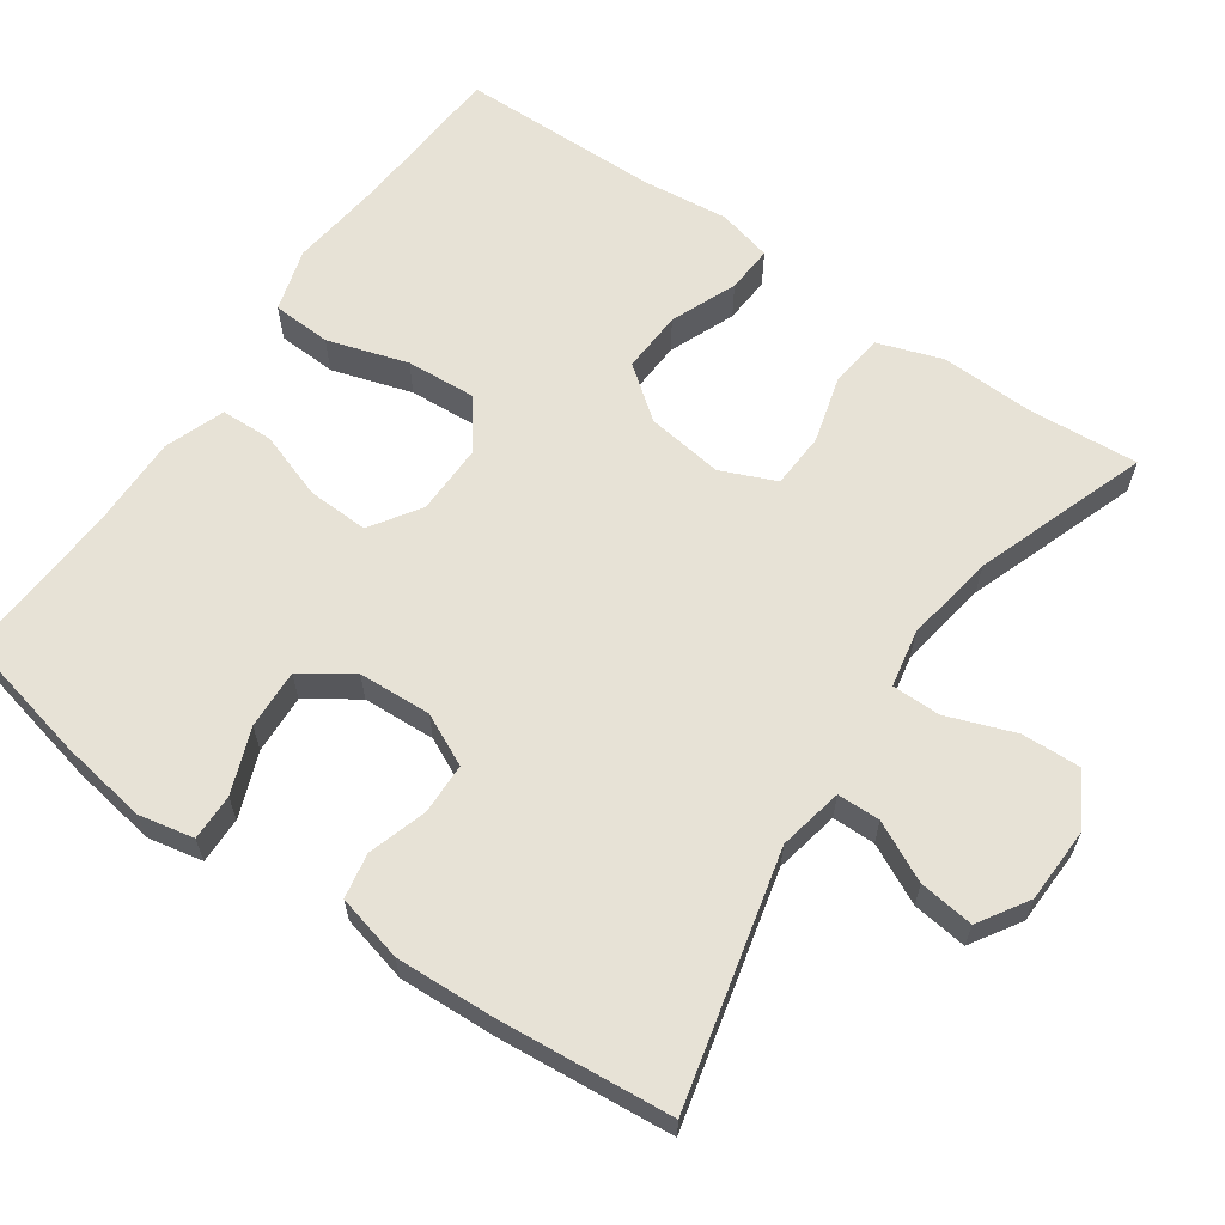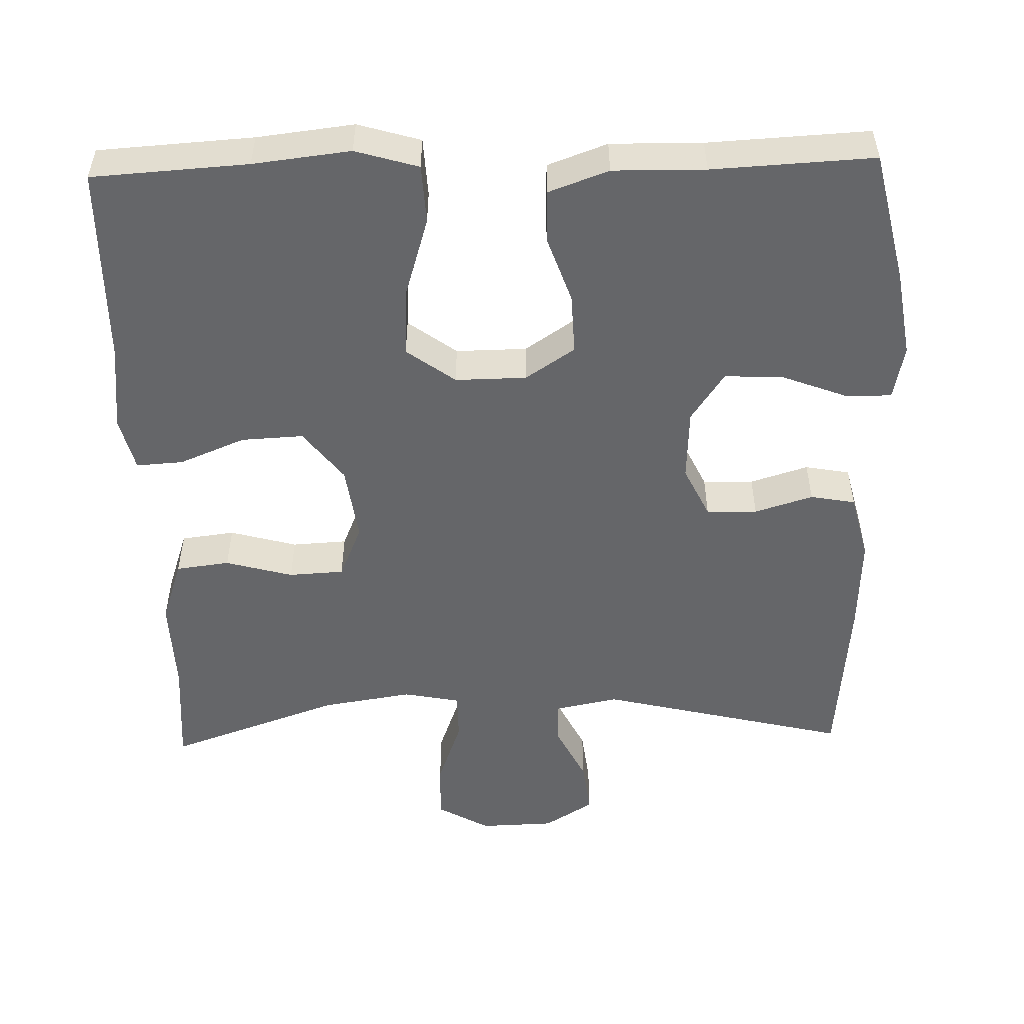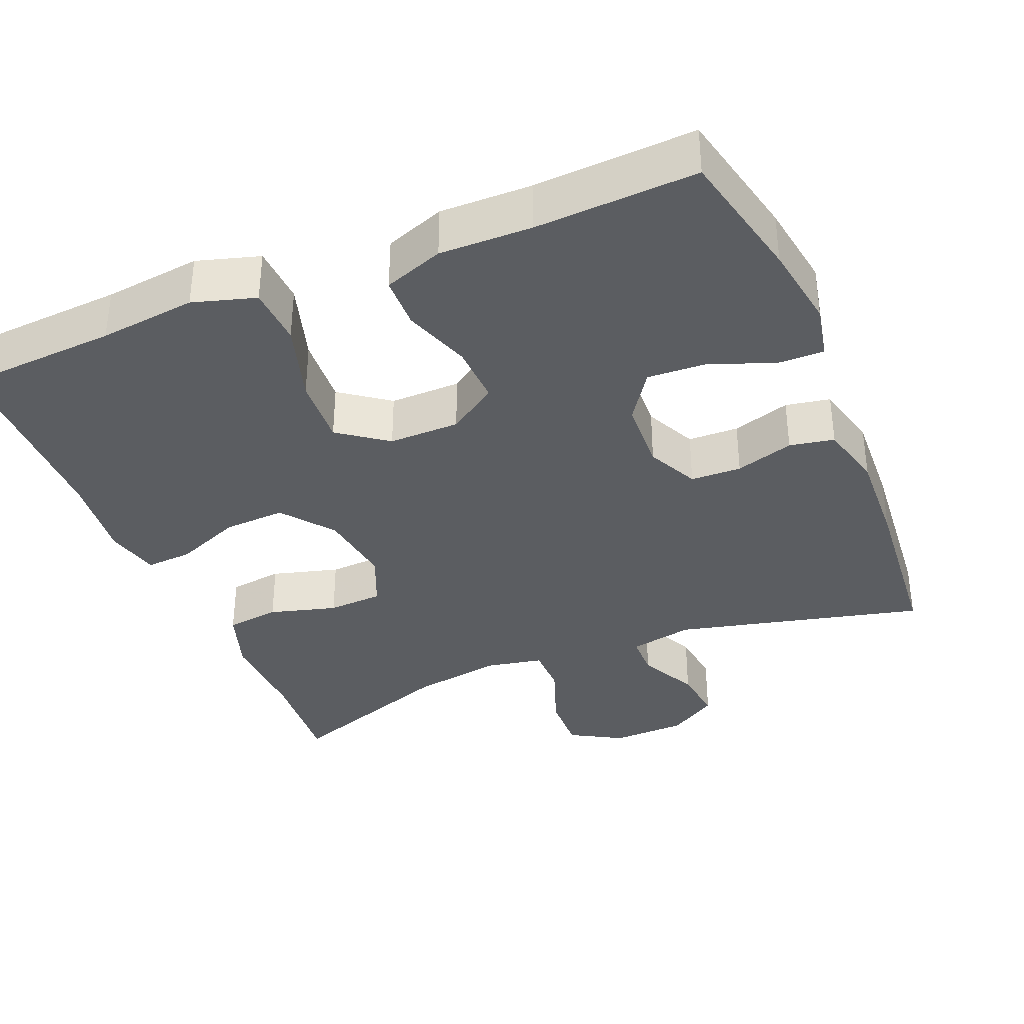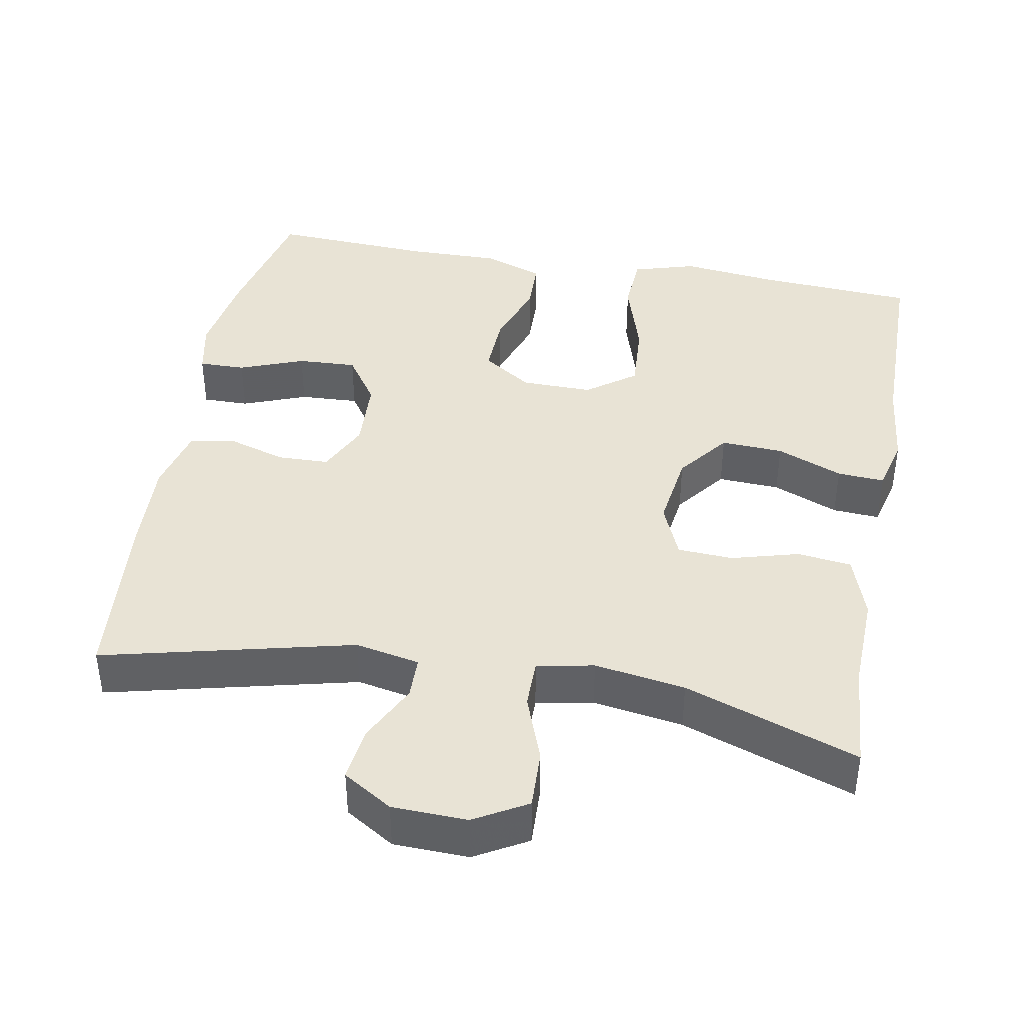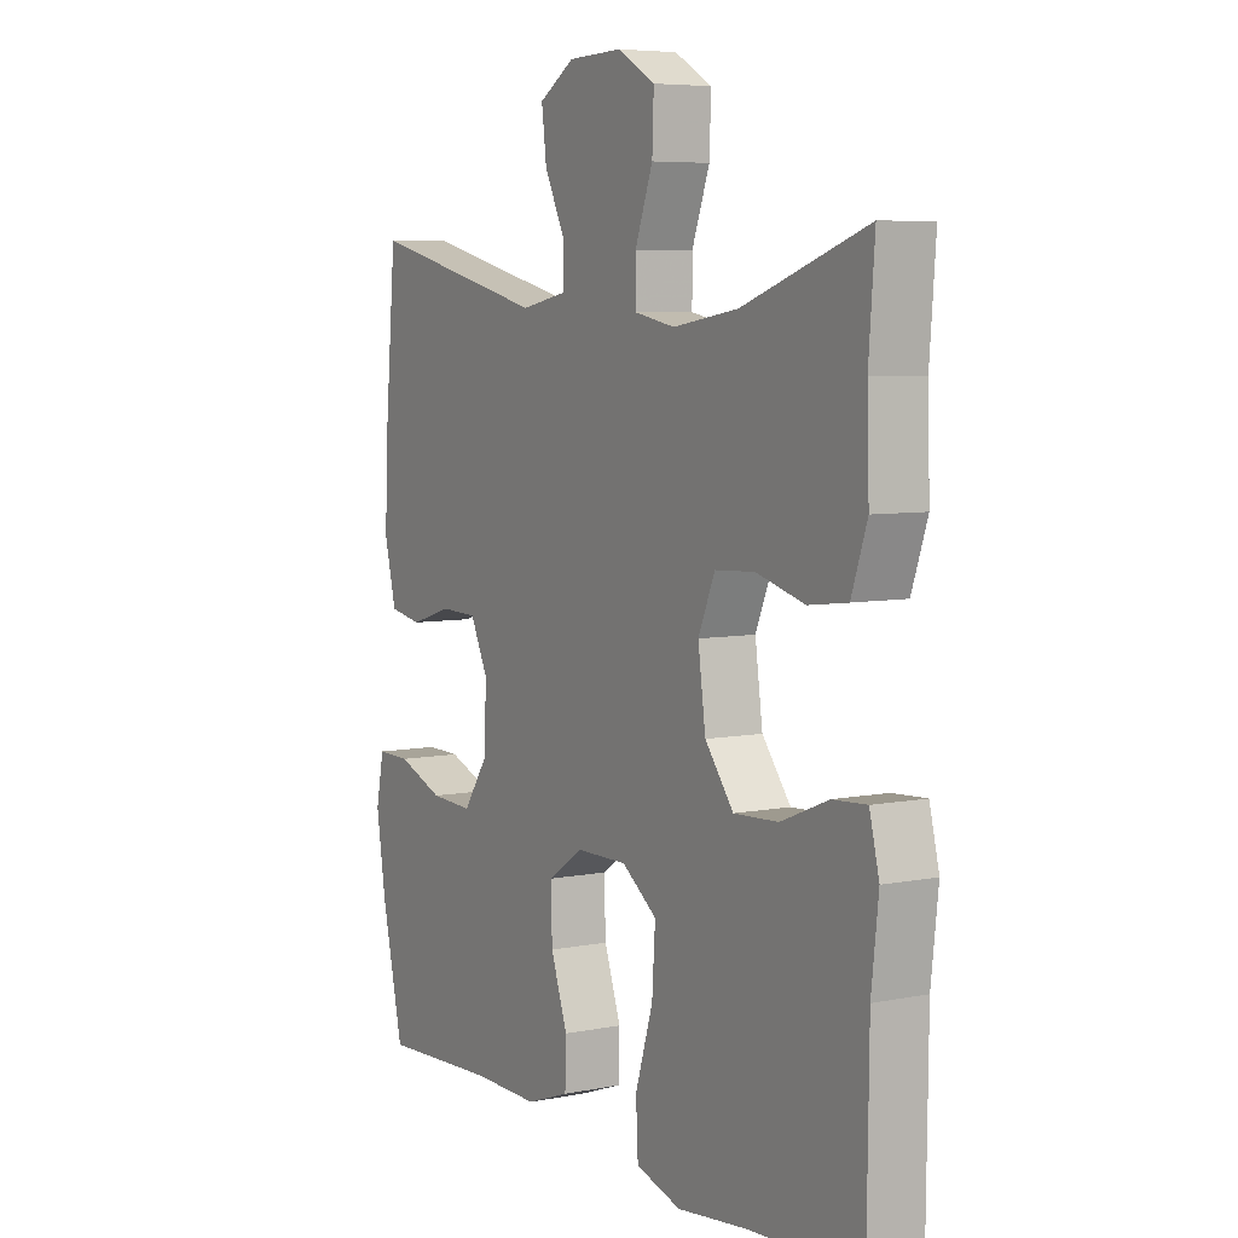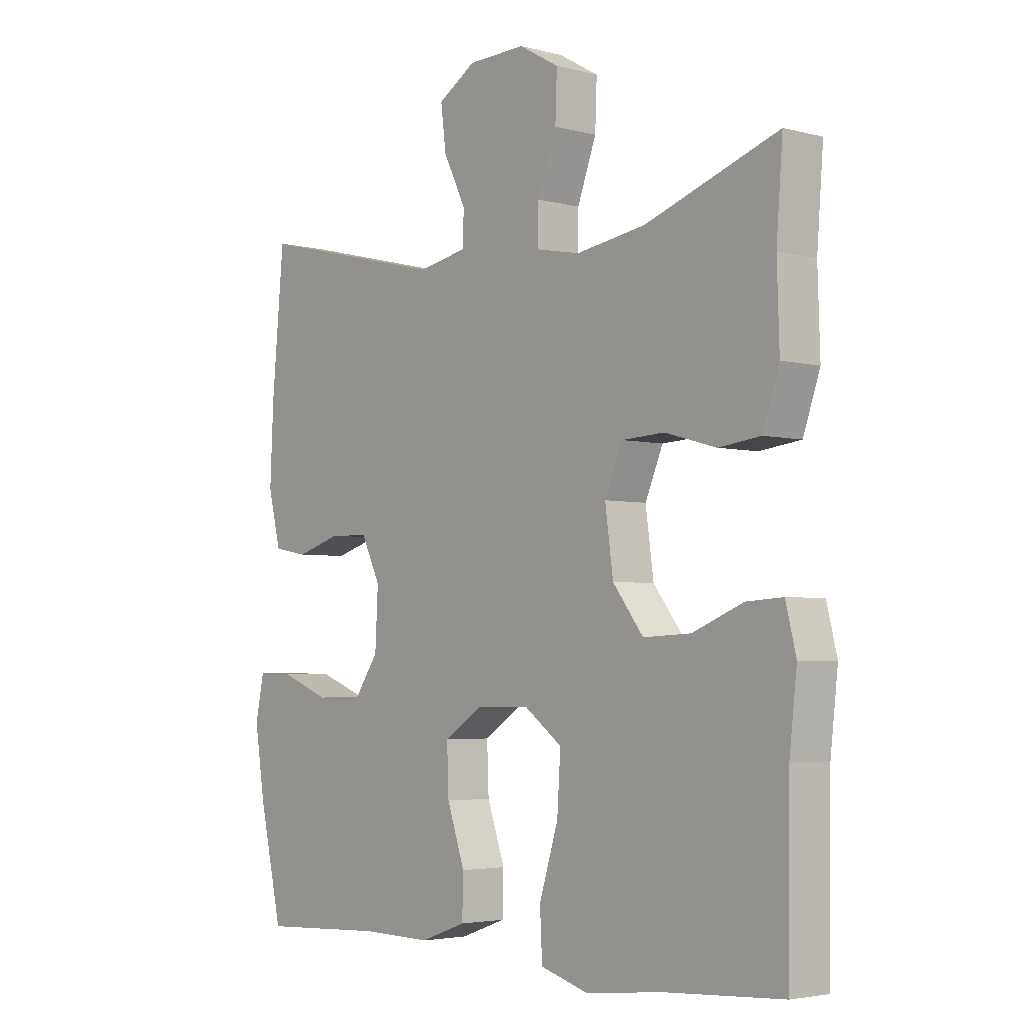
<metadata>
{"format":"obj","ext":"obj","renderer":"f3d","projection":"perspective","resolution":1024,"background":"white","views":[{"elev":62.9,"azim":-55.2,"up":"+Y"},{"elev":-51.9,"azim":-178.4,"up":"+Y"},{"elev":-36.0,"azim":-157.5,"up":"+Y"},{"elev":41.2,"azim":10.4,"up":"+Y"},{"elev":6.3,"azim":59.3,"up":"+Z"},{"elev":-3.7,"azim":49.2,"up":"+Z"}]}
</metadata>
<code>
v -0.5 0.07 0.5
v -0.167 0.07 0.419
v -0.081 0.07 0.436
v -0.08 0.07 0.493
v -0.119 0.07 0.572
v -0.128 0.07 0.645
v -0.062 0.07 0.686
v 0.038 0.07 0.689
v 0.108 0.07 0.649
v 0.105 0.07 0.57
v 0.072 0.07 0.48
v 0.072 0.07 0.415
v 0.148 0.07 0.4
v 0.269 0.07 0.419
v 0.5 0.07 0.5
v 0.489 0.07 0.357
v 0.493 0.07 0.229
v 0.464 0.07 0.144
v 0.392 0.07 0.135
v 0.302 0.07 0.16
v 0.228 0.07 0.156
v 0.197 0.07 0.083
v 0.211 0.07 -0.019
v 0.264 0.07 -0.088
v 0.347 0.07 -0.084
v 0.435 0.07 -0.048
v 0.498 0.07 -0.044
v 0.516 0.07 -0.117
v 0.503 0.07 -0.233
v 0.5 0.07 -0.5
v 0.292 0.07 -0.513
v 0.162 0.07 -0.528
v 0.078 0.07 -0.503
v 0.074 0.07 -0.424
v 0.107 0.07 -0.317
v 0.113 0.07 -0.224
v 0.048 0.07 -0.176
v -0.047 0.07 -0.177
v -0.113 0.07 -0.221
v -0.11 0.07 -0.302
v -0.079 0.07 -0.392
v -0.081 0.07 -0.462
v -0.161 0.07 -0.491
v -0.284 0.07 -0.489
v -0.5 0.07 -0.5
v -0.54 0.07 -0.322
v -0.558 0.07 -0.207
v -0.543 0.07 -0.134
v -0.481 0.07 -0.135
v -0.395 0.07 -0.168
v -0.316 0.07 -0.172
v -0.271 0.07 -0.106
v -0.266 0.07 -0.009
v -0.299 0.07 0.06
v -0.367 0.07 0.062
v -0.445 0.07 0.038
v -0.505 0.07 0.049
v -0.527 0.07 0.138
v -0.521 0.07 0.268
v -0.5 0 0.5
v -0.167 0 0.419
v -0.081 0 0.436
v -0.08 0 0.493
v -0.119 0 0.572
v -0.128 0 0.645
v -0.062 0 0.686
v 0.038 0 0.689
v 0.108 0 0.649
v 0.105 0 0.57
v 0.072 0 0.48
v 0.072 0 0.415
v 0.148 0 0.4
v 0.269 0 0.419
v 0.5 0 0.5
v 0.489 0 0.357
v 0.493 0 0.229
v 0.464 0 0.144
v 0.392 0 0.135
v 0.302 0 0.16
v 0.228 0 0.156
v 0.197 0 0.083
v 0.211 0 -0.019
v 0.264 0 -0.088
v 0.347 0 -0.084
v 0.435 0 -0.048
v 0.498 0 -0.044
v 0.516 0 -0.117
v 0.503 0 -0.233
v 0.5 0 -0.5
v 0.292 0 -0.513
v 0.162 0 -0.528
v 0.078 0 -0.503
v 0.074 0 -0.424
v 0.107 0 -0.317
v 0.113 0 -0.224
v 0.048 0 -0.176
v -0.047 0 -0.177
v -0.113 0 -0.221
v -0.11 0 -0.302
v -0.079 0 -0.392
v -0.081 0 -0.462
v -0.161 0 -0.491
v -0.284 0 -0.489
v -0.5 0 -0.5
v -0.54 0 -0.322
v -0.558 0 -0.207
v -0.543 0 -0.134
v -0.481 0 -0.135
v -0.395 0 -0.168
v -0.316 0 -0.172
v -0.271 0 -0.106
v -0.266 0 -0.009
v -0.299 0 0.06
v -0.367 0 0.062
v -0.445 0 0.038
v -0.505 0 0.049
v -0.527 0 0.138
v -0.521 0 0.268
f 58 59 1 2
f 55 56 57 58
f 54 55 58 2
f 53 54 2 3
f 52 53 3
f 47 48 49 50
f 47 50 51
f 44 45 46 47
f 44 47 51
f 43 44 51 52
f 40 41 42 43
f 39 40 43 52
f 32 33 34 35
f 31 32 35 36
f 29 30 31 36
f 28 29 36 37
f 25 26 27 28
f 24 25 28 37
f 17 18 19 20
f 16 17 20 21
f 14 15 16 21
f 13 14 21 22
f 8 9 10 11
f 8 11 12
f 7 8 12
f 4 5 6 7
f 3 4 7 12
f 38 39 52 3
f 23 24 37 38
f 13 22 23 38
f 3 12 13 38
f 61 60 118 117
f 117 116 115 114
f 61 117 114 113
f 62 61 113 112
f 62 112 111
f 109 108 107 106
f 110 109 106
f 106 105 104 103
f 110 106 103
f 111 110 103 102
f 102 101 100 99
f 111 102 99 98
f 94 93 92 91
f 95 94 91 90
f 95 90 89 88
f 96 95 88 87
f 87 86 85 84
f 96 87 84 83
f 79 78 77 76
f 80 79 76 75
f 80 75 74 73
f 81 80 73 72
f 70 69 68 67
f 71 70 67
f 71 67 66
f 66 65 64 63
f 71 66 63 62
f 62 111 98 97
f 97 96 83 82
f 97 82 81 72
f 97 72 71 62
f 1 60 61 2
f 2 61 62 3
f 3 62 63 4
f 4 63 64 5
f 5 64 65 6
f 6 65 66 7
f 7 66 67 8
f 8 67 68 9
f 9 68 69 10
f 10 69 70 11
f 11 70 71 12
f 12 71 72 13
f 13 72 73 14
f 14 73 74 15
f 15 74 75 16
f 16 75 76 17
f 17 76 77 18
f 18 77 78 19
f 19 78 79 20
f 20 79 80 21
f 21 80 81 22
f 22 81 82 23
f 23 82 83 24
f 24 83 84 25
f 25 84 85 26
f 26 85 86 27
f 27 86 87 28
f 28 87 88 29
f 29 88 89 30
f 30 89 90 31
f 31 90 91 32
f 32 91 92 33
f 33 92 93 34
f 34 93 94 35
f 35 94 95 36
f 36 95 96 37
f 37 96 97 38
f 38 97 98 39
f 39 98 99 40
f 40 99 100 41
f 41 100 101 42
f 42 101 102 43
f 43 102 103 44
f 44 103 104 45
f 45 104 105 46
f 46 105 106 47
f 47 106 107 48
f 48 107 108 49
f 49 108 109 50
f 50 109 110 51
f 51 110 111 52
f 52 111 112 53
f 53 112 113 54
f 54 113 114 55
f 55 114 115 56
f 56 115 116 57
f 57 116 117 58
f 58 117 118 59
f 59 118 60 1

</code>
